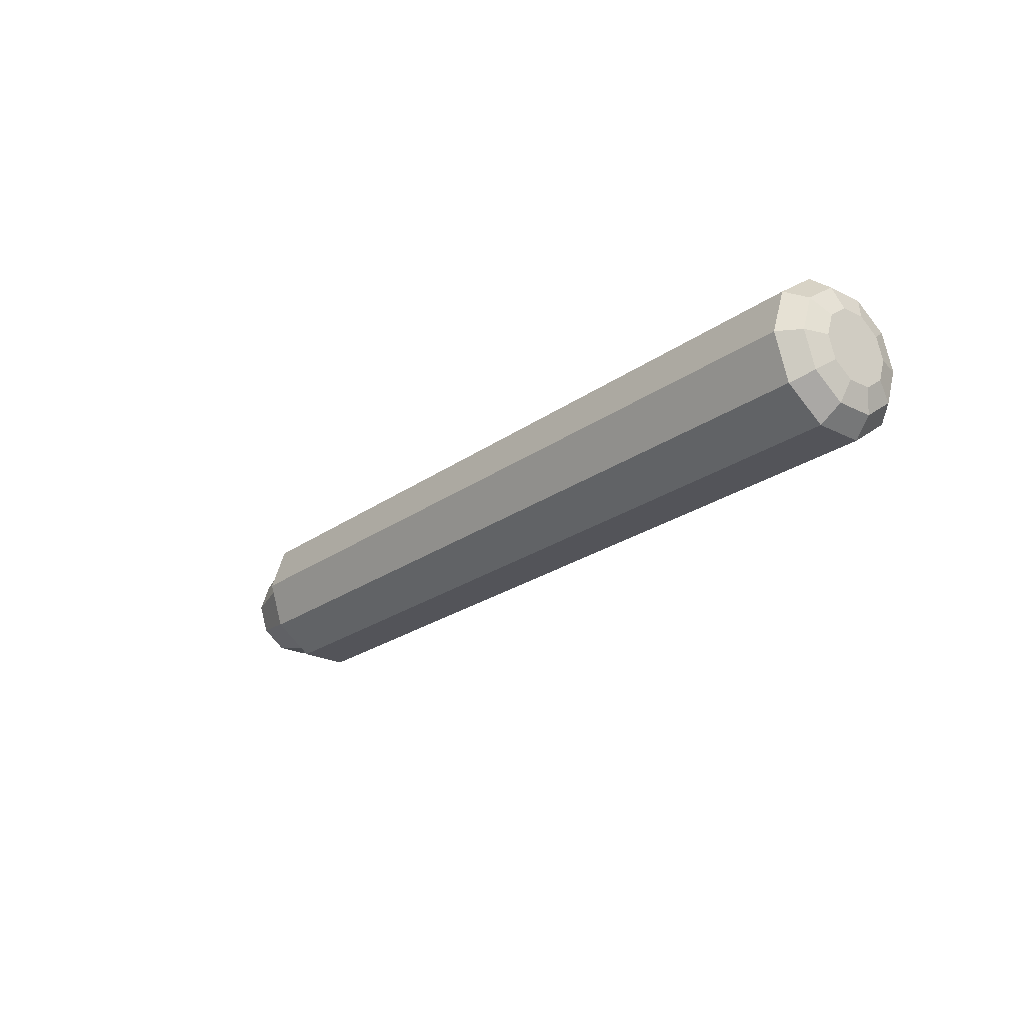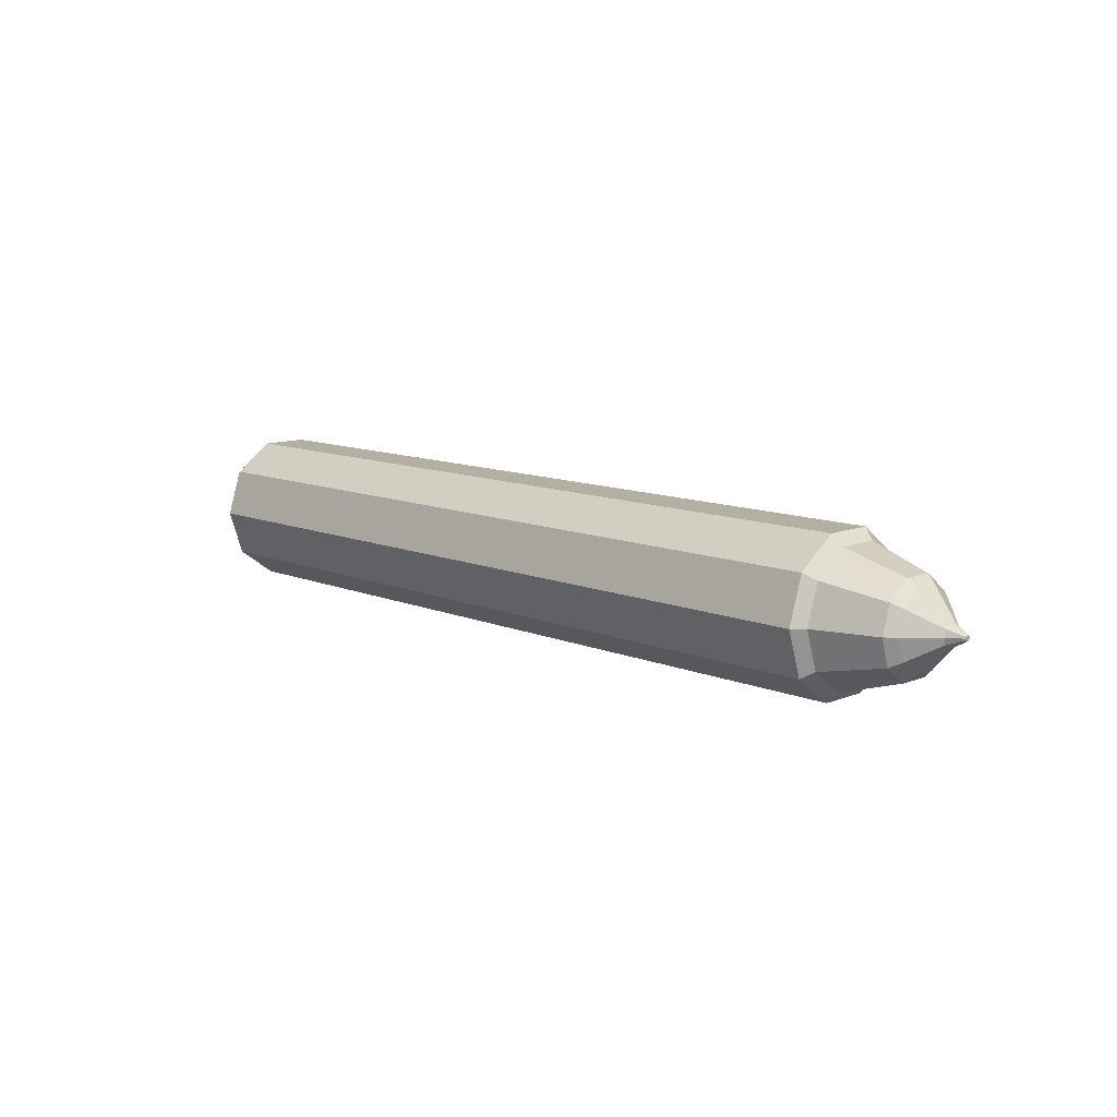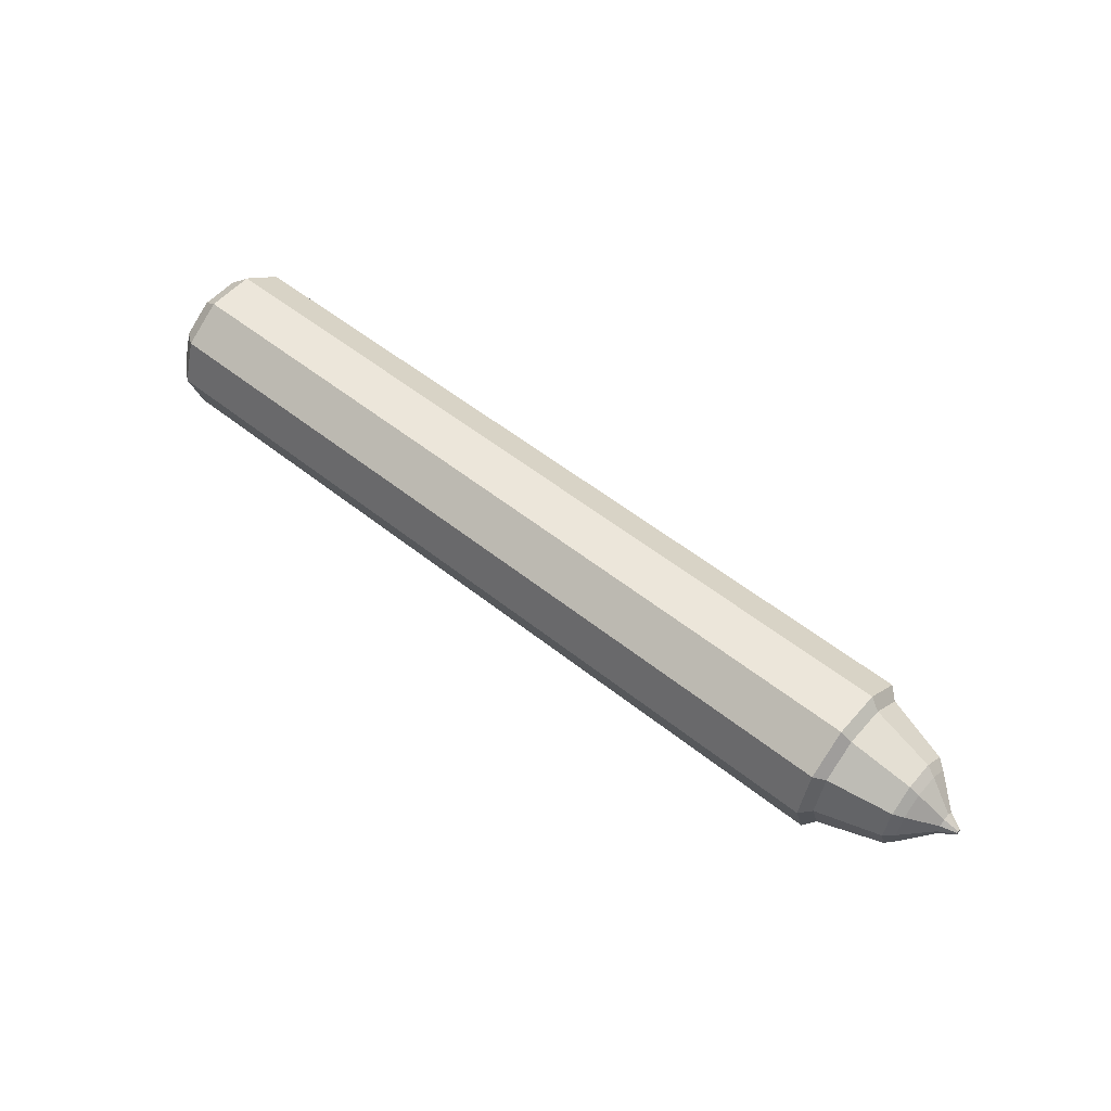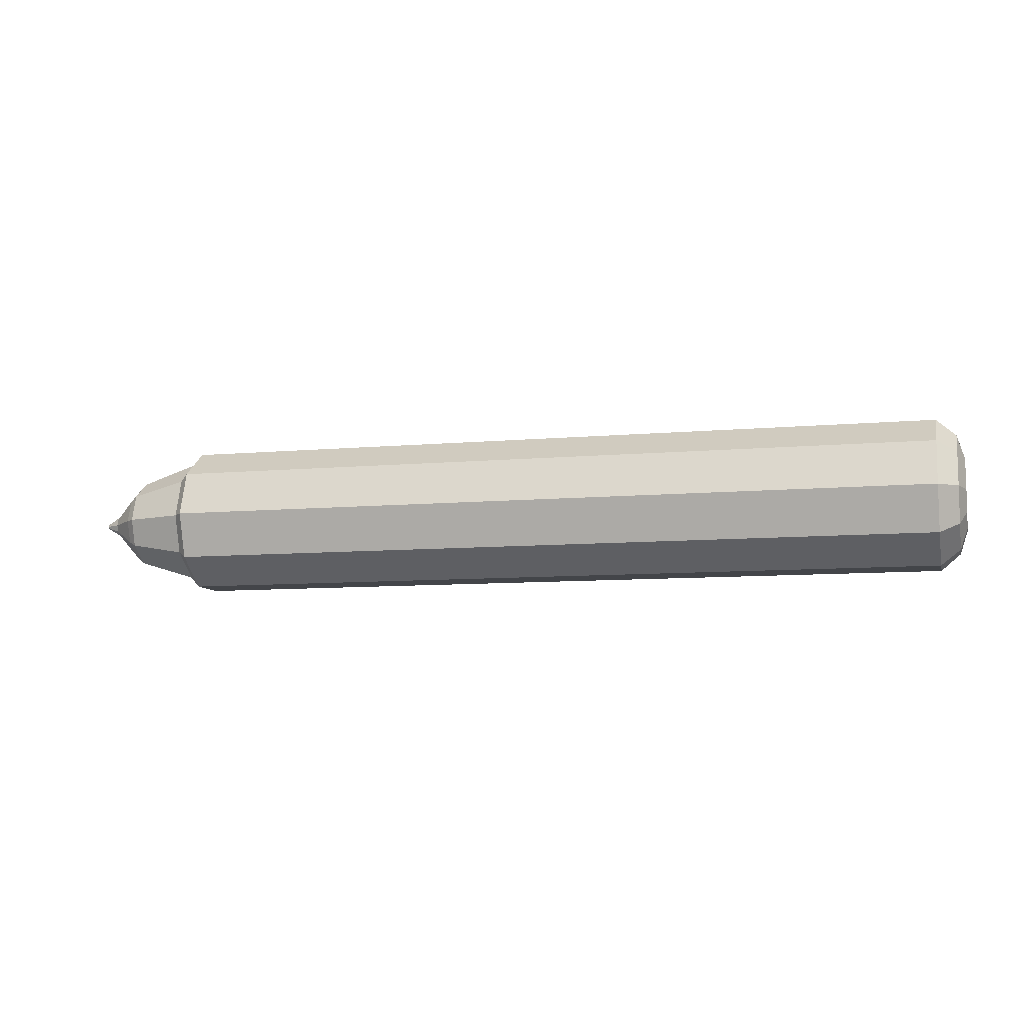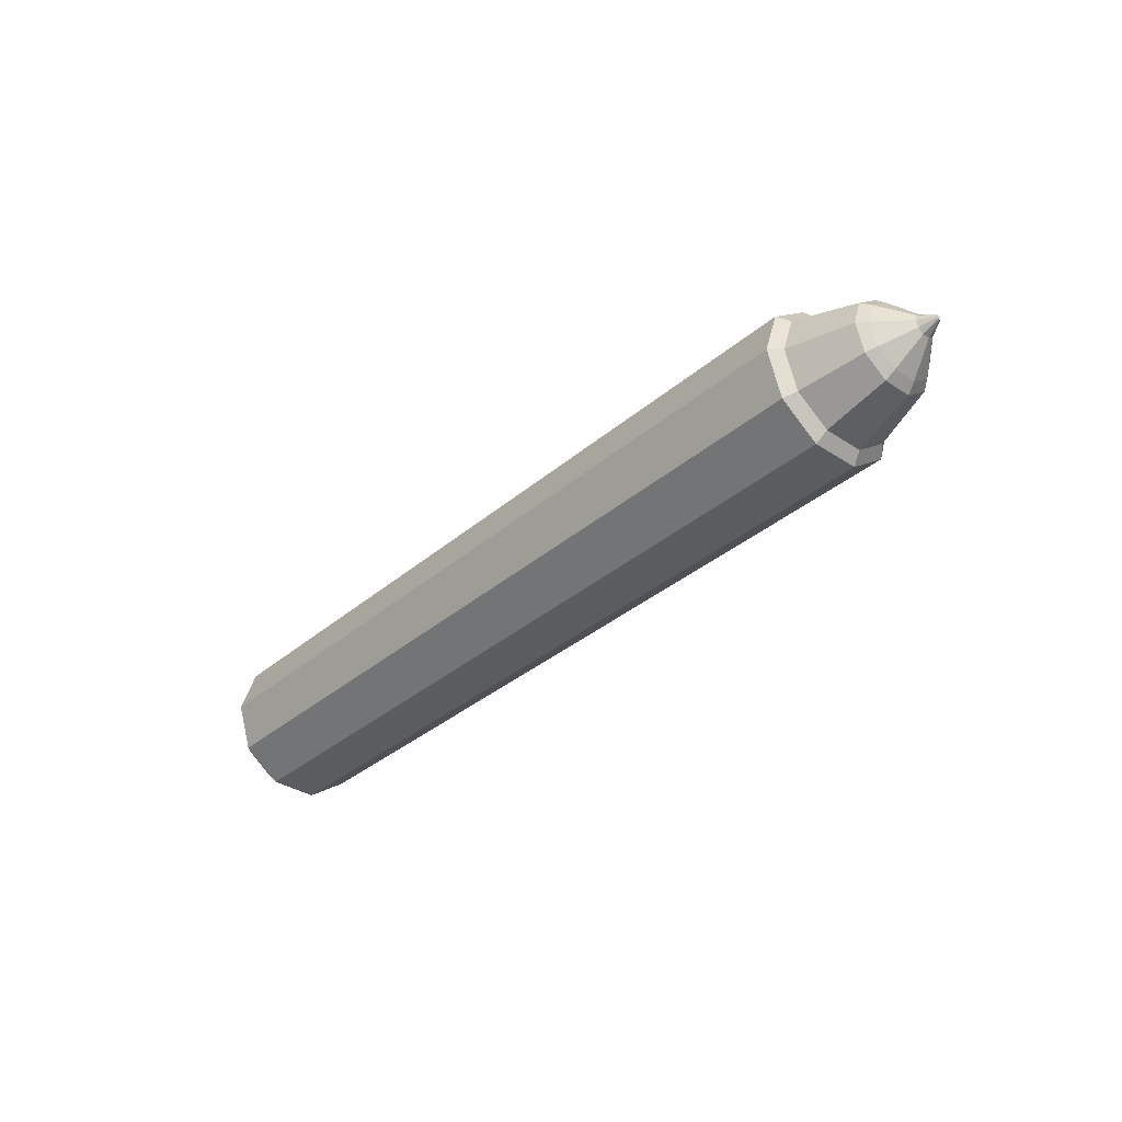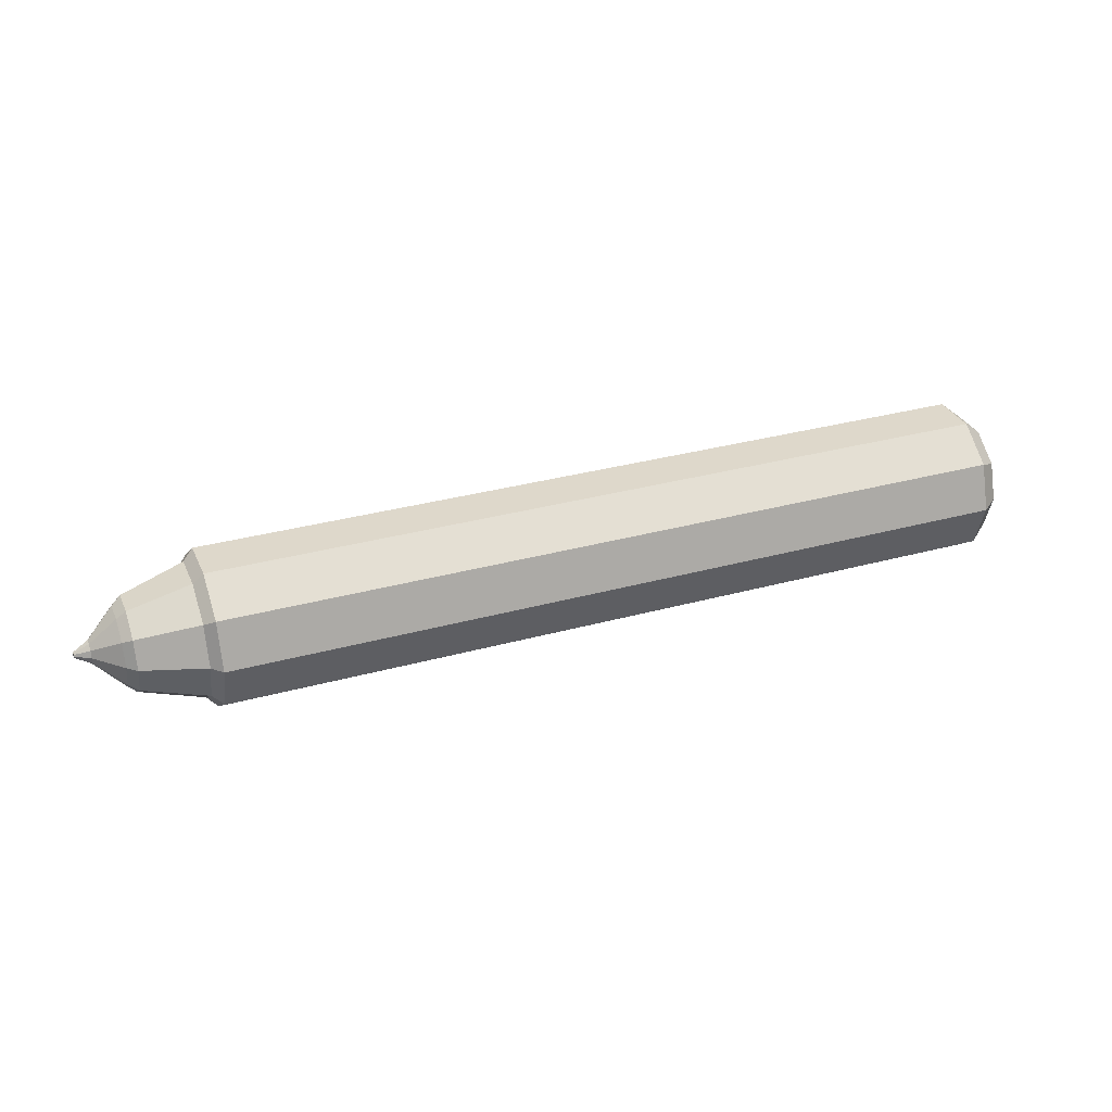
<metadata>
{"format":"obj","ext":"obj","renderer":"f3d","projection":"perspective","resolution":1024,"background":"white","views":[{"elev":-23.7,"azim":49.9,"up":"+Z"},{"elev":11.1,"azim":-134.6,"up":"+Z"},{"elev":54.4,"azim":-139.8,"up":"+Z"},{"elev":-8.6,"azim":14.2,"up":"+Z"},{"elev":-34.7,"azim":-131.4,"up":"+Z"},{"elev":31.6,"azim":-21.4,"up":"+Z"}]}
</metadata>
<code>
g default
v -2.673 -0.809 -0.5878
v -2.673 -0.309 -0.9511
v -2.673 0.309 -0.9511
v -2.673 0.809 -0.5878
v -2.673 1 0
v -2.673 0.809 0.5878
v -2.673 0.309 0.9511
v -2.673 -0.309 0.9511
v -2.673 -0.809 0.5878
v -2.673 -1 0
v -0.6728 -0.809 -0.5878
v -0.6728 -0.309 -0.9511
v -0.6728 0.309 -0.9511
v -0.6728 0.809 -0.5878
v -0.6728 1 0
v -0.6728 0.809 0.5878
v -0.6728 0.309 0.9511
v -0.6728 -0.309 0.9511
v -0.6728 -0.809 0.5878
v -0.6728 -1 0
v 7.593 -0.809 -0.5878
v 7.593 -0.309 -0.9511
v 7.593 0.309 -0.9511
v 7.593 0.809 -0.5878
v 7.593 1 0
v 7.593 0.809 0.5878
v 7.593 0.309 0.9511
v 7.593 -0.309 0.9511
v 7.593 -0.809 0.5878
v 7.593 -1 0
v 7.845 -0.6346 -0.4611
v 7.845 -0.2424 -0.746
v 7.845 0.2424 -0.746
v 7.845 0.6346 -0.4611
v 7.845 0.7844 0
v 7.845 0.6346 0.4611
v 7.845 0.2424 0.746
v 7.845 -0.2424 0.746
v 7.845 -0.6346 0.4611
v 7.845 -0.7844 -0
v 7.941 -0.3913 -0.2843
v 7.941 -0.1495 -0.4601
v 7.941 0.1495 -0.4601
v 7.941 0.3913 -0.2843
v 7.941 0.4837 -0
v 7.941 0.3913 0.2843
v 7.941 0.1495 0.4601
v 7.941 -0.1495 0.4601
v 7.941 -0.3913 0.2843
v 7.941 -0.4837 -0
v -2.803 -0.8563 -0
v -2.803 -0.6928 -0.5033
v -2.803 -0.6928 0.5033
v -2.803 -0.2646 0.8144
v -2.803 0.2646 0.8144
v -2.803 0.6928 0.5033
v -2.803 0.8563 -0
v -2.803 0.6928 -0.5033
v -2.803 0.2646 -0.8144
v -2.803 -0.2646 -0.8144
v -3.596 -0.6042 -0
v -3.596 -0.4888 -0.3551
v -3.596 -0.4888 0.3551
v -3.596 -0.1867 0.5746
v -3.596 0.1867 0.5746
v -3.596 0.4888 0.3551
v -3.596 0.6042 0
v -3.596 0.4888 -0.3551
v -3.596 0.1867 -0.5746
v -3.596 -0.1867 -0.5746
v -3.715 -0.4972 -0
v -3.715 -0.4022 -0.2922
v -3.715 -0.4022 0.2922
v -3.715 -0.1536 0.4729
v -3.715 0.1536 0.4729
v -3.715 0.4022 0.2922
v -3.715 0.4972 -0
v -3.715 0.4022 -0.2922
v -3.715 0.1536 -0.4729
v -3.715 -0.1536 -0.4729
v -4.053 -0.1469 -0
v -4.053 -0.1189 -0.08636
v -4.053 -0.1189 0.08636
v -4.053 -0.0454 0.1397
v -4.053 0.0454 0.1397
v -4.053 0.1189 0.08636
v -4.053 0.1469 -0
v -4.053 0.1189 -0.08636
v -4.053 0.0454 -0.1397
v -4.053 -0.0454 -0.1397
v -4.244 -0.03557 -0
v -4.244 -0.02878 -0.02091
v -4.244 -0.02878 0.02091
v -4.244 -0.01099 0.03383
v -4.244 0.01099 0.03383
v -4.244 0.02878 0.02091
v -4.244 0.03557 -0
v -4.244 0.02878 -0.02091
v -4.244 0.01099 -0.03383
v -4.244 -0.01099 -0.03383
g pen
f 1 2 12 11
f 2 3 13 12
f 3 4 14 13
f 4 5 15 14
f 5 6 16 15
f 6 7 17 16
f 7 8 18 17
f 8 9 19 18
f 9 10 20 19
f 10 1 11 20
f 92 91 93 94 95 96 97 98 99 100
f 41 42 43 44 45 46 47 48 49 50
f 11 12 22 21
f 12 13 23 22
f 13 14 24 23
f 14 15 25 24
f 15 16 26 25
f 16 17 27 26
f 17 18 28 27
f 18 19 29 28
f 19 20 30 29
f 20 11 21 30
f 21 22 32 31
f 22 23 33 32
f 23 24 34 33
f 24 25 35 34
f 25 26 36 35
f 26 27 37 36
f 27 28 38 37
f 28 29 39 38
f 29 30 40 39
f 30 21 31 40
f 31 32 42 41
f 32 33 43 42
f 33 34 44 43
f 34 35 45 44
f 35 36 46 45
f 36 37 47 46
f 37 38 48 47
f 38 39 49 48
f 39 40 50 49
f 40 31 41 50
f 1 10 51 52
f 10 9 53 51
f 9 8 54 53
f 8 7 55 54
f 7 6 56 55
f 6 5 57 56
f 5 4 58 57
f 4 3 59 58
f 3 2 60 59
f 2 1 52 60
f 52 51 61 62
f 51 53 63 61
f 53 54 64 63
f 54 55 65 64
f 55 56 66 65
f 56 57 67 66
f 57 58 68 67
f 58 59 69 68
f 59 60 70 69
f 60 52 62 70
f 62 61 71 72
f 61 63 73 71
f 63 64 74 73
f 64 65 75 74
f 65 66 76 75
f 66 67 77 76
f 67 68 78 77
f 68 69 79 78
f 69 70 80 79
f 70 62 72 80
f 72 71 81 82
f 71 73 83 81
f 73 74 84 83
f 74 75 85 84
f 75 76 86 85
f 76 77 87 86
f 77 78 88 87
f 78 79 89 88
f 79 80 90 89
f 80 72 82 90
f 82 81 91 92
f 81 83 93 91
f 83 84 94 93
f 84 85 95 94
f 85 86 96 95
f 86 87 97 96
f 87 88 98 97
f 88 89 99 98
f 89 90 100 99
f 90 82 92 100

</code>
